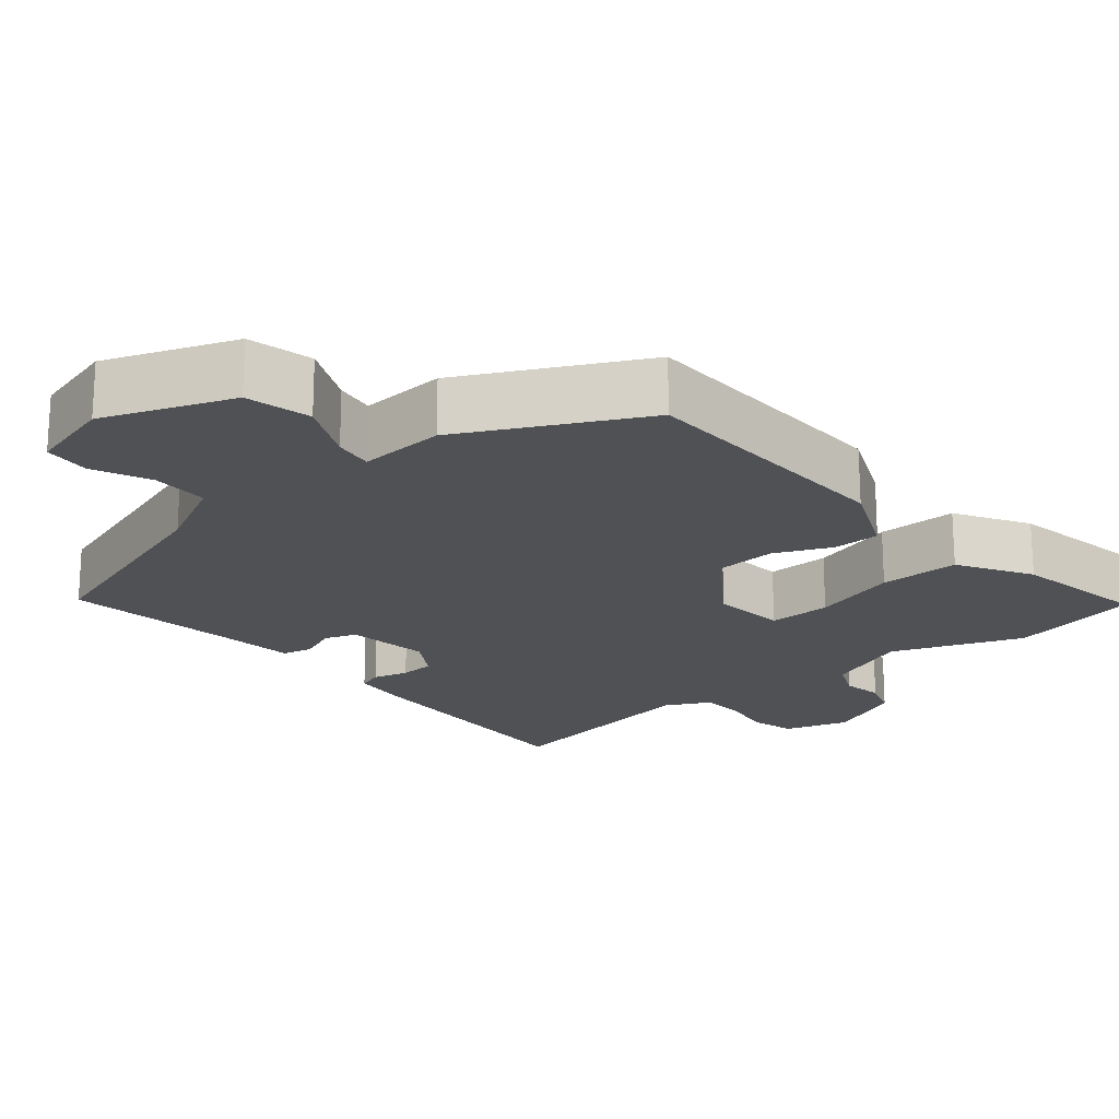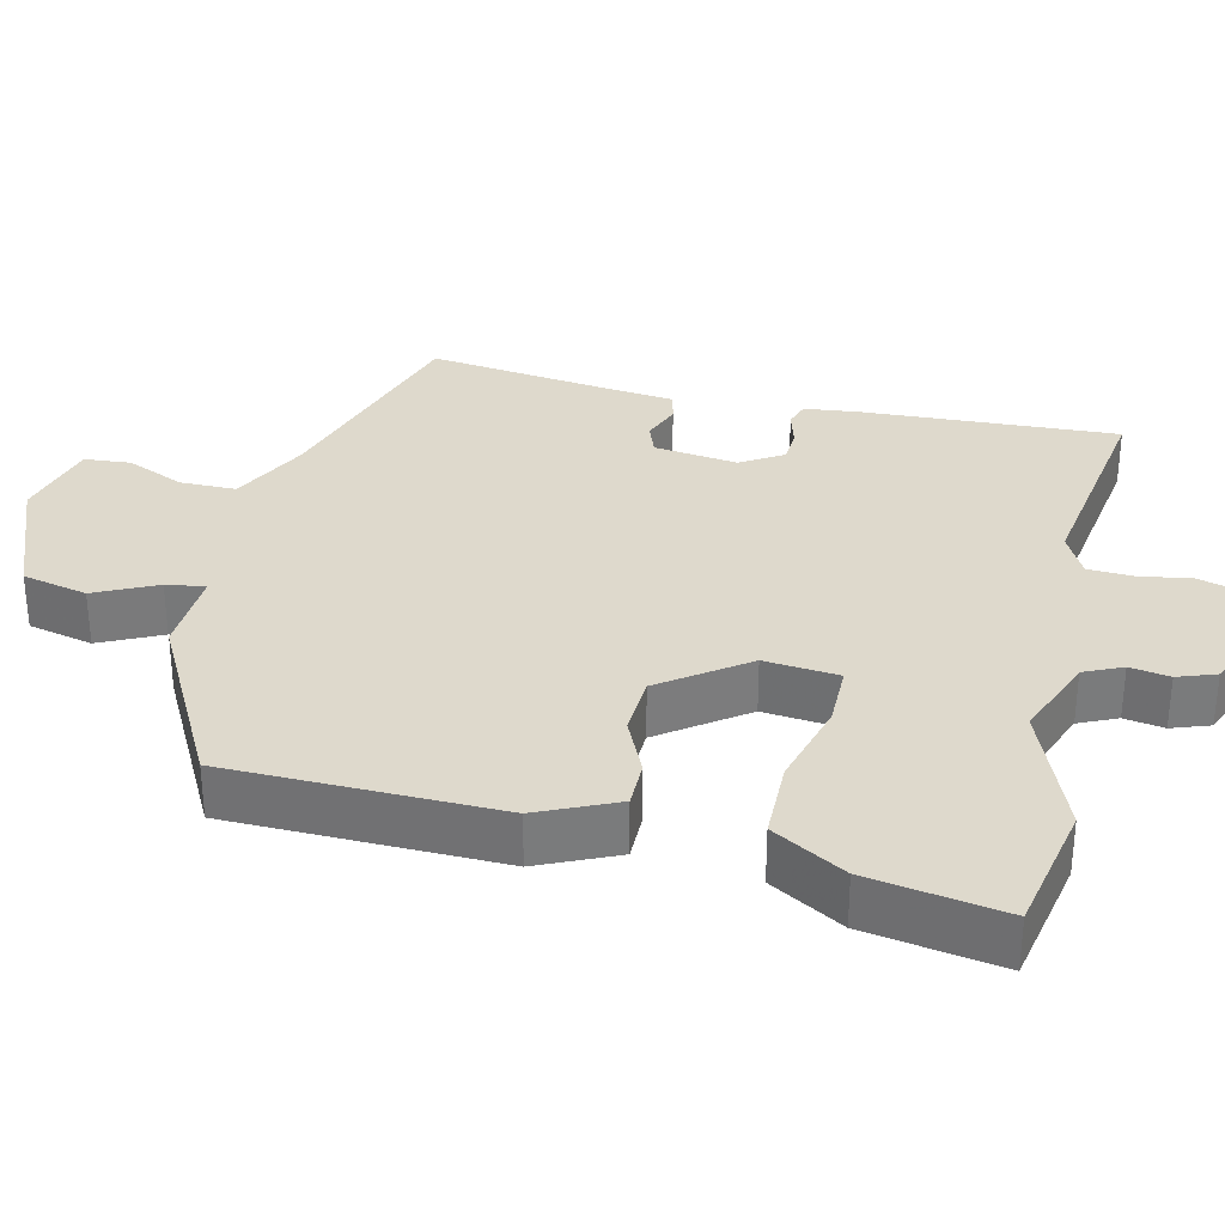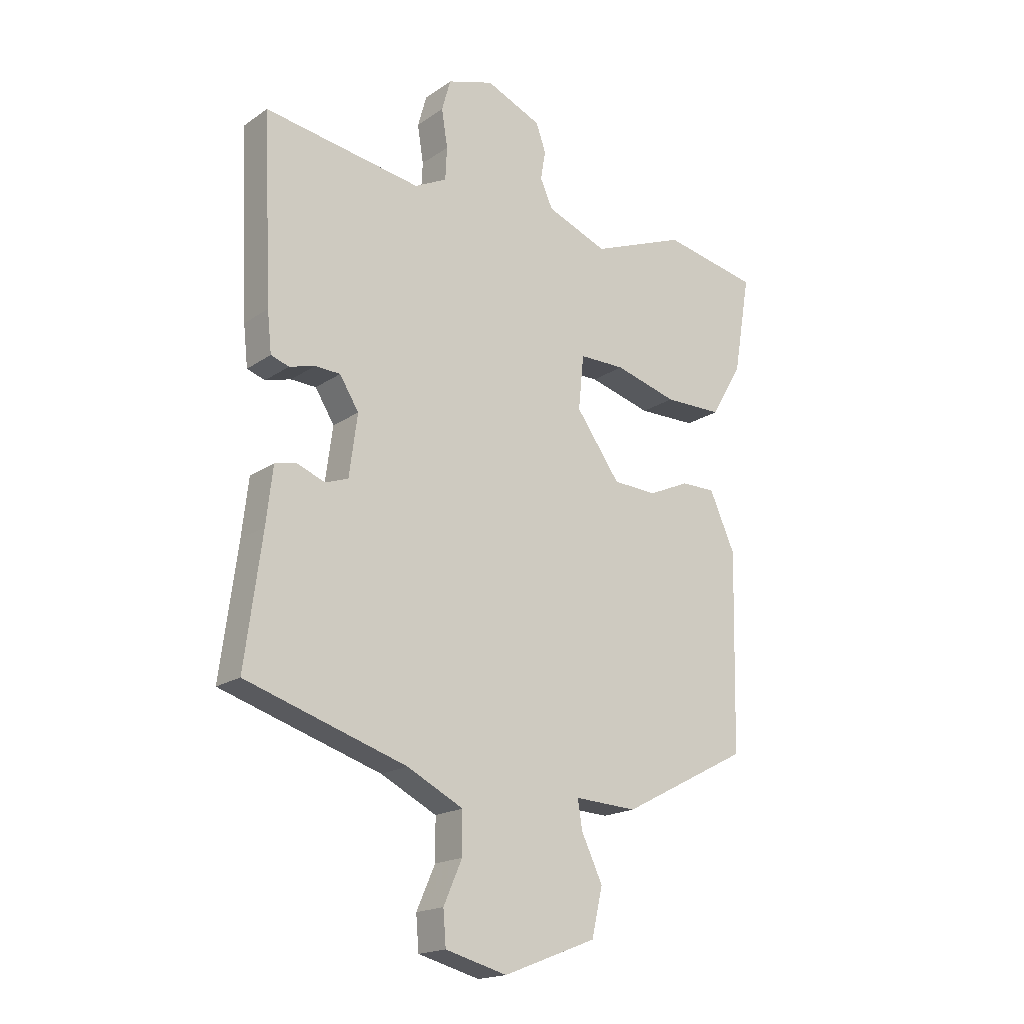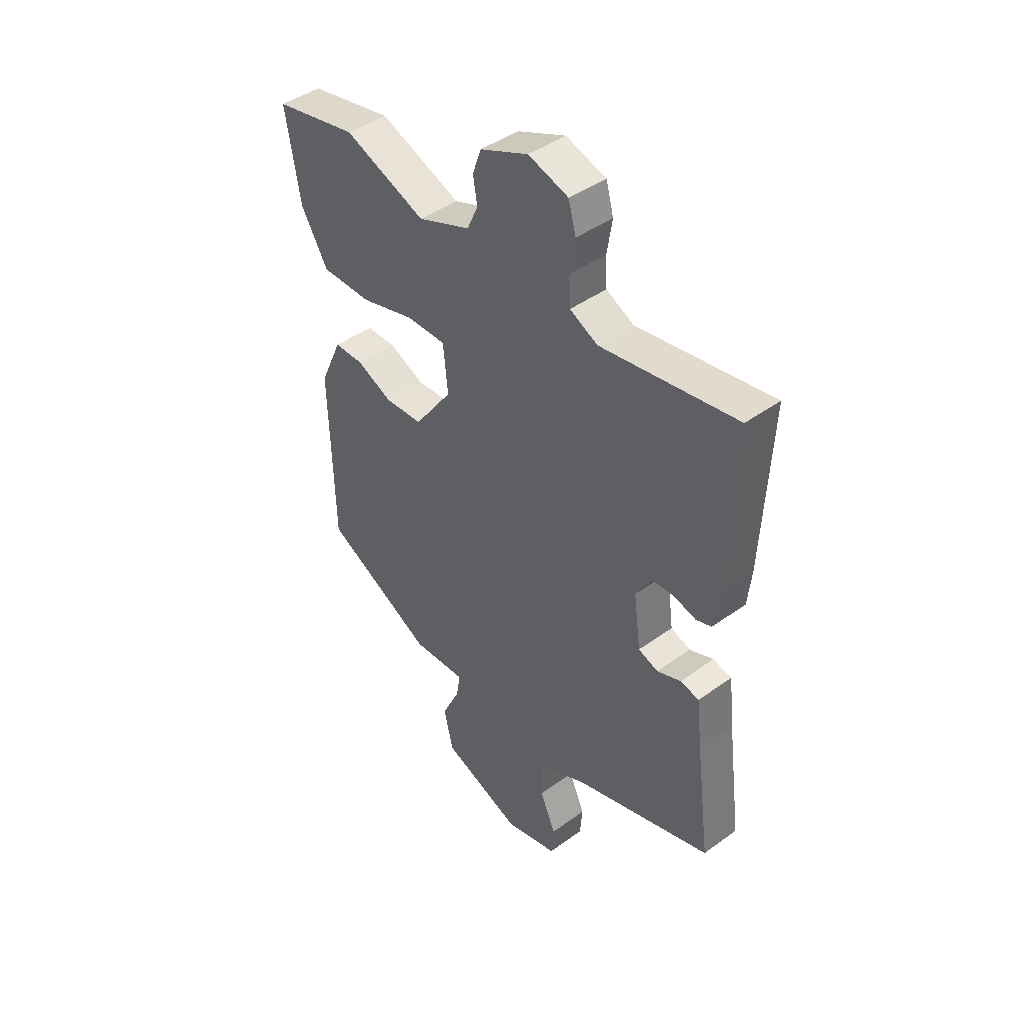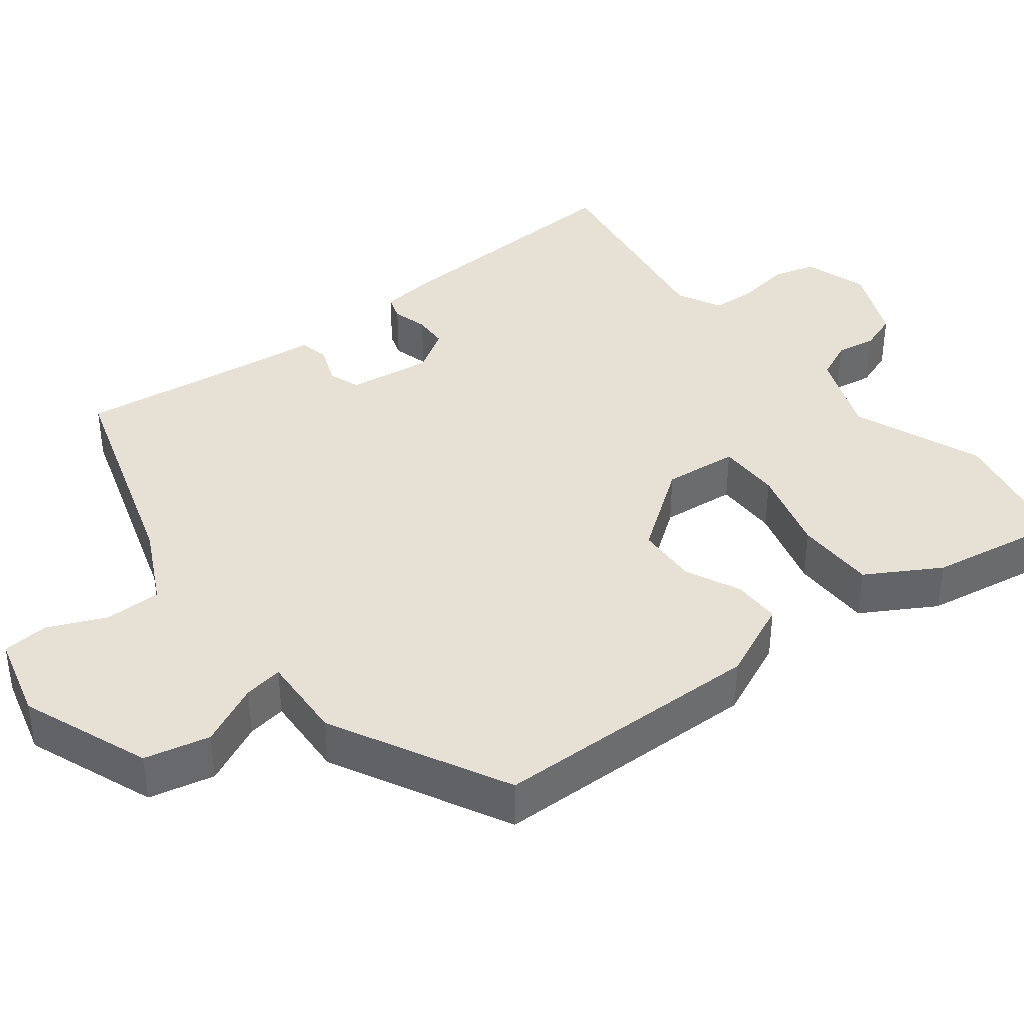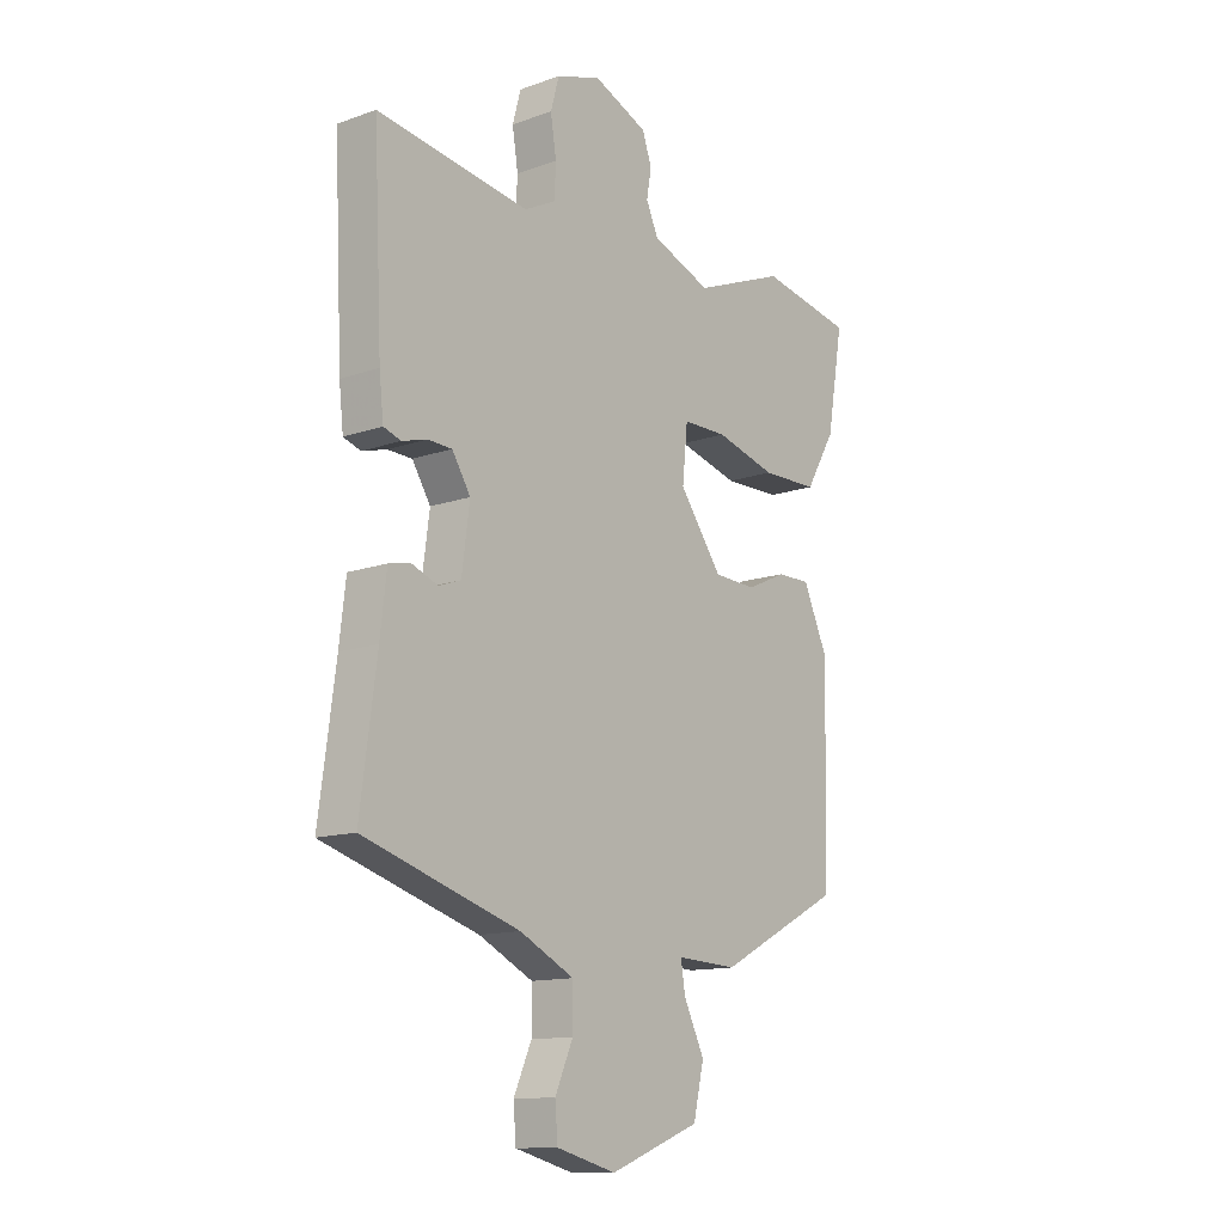
<metadata>
{"format":"obj","ext":"obj","renderer":"f3d","projection":"perspective","resolution":1024,"background":"white","views":[{"elev":-20.0,"azim":-139.7,"up":"+Y"},{"elev":32.1,"azim":-77.0,"up":"+Y"},{"elev":-18.3,"azim":142.3,"up":"+Z"},{"elev":43.5,"azim":49.4,"up":"+Z"},{"elev":39.3,"azim":-128.0,"up":"+Y"},{"elev":-12.9,"azim":129.2,"up":"+Z"}]}
</metadata>
<code>
v -0.491 0.07 -0.406
v -0.499 0.07 -0.045
v -0.452 0.07 0.06
v -0.389 0.07 0.06
v -0.314 0.07 0.026
v -0.233 0.07 0.03
v -0.152 0.07 0.143
v -0.162 0.07 0.242
v -0.246 0.07 0.242
v -0.361 0.07 0.21
v -0.468 0.07 0.211
v -0.525 0.07 0.308
v -0.556 0.07 0.489
v -0.38 0.07 0.524
v -0.207 0.07 0.456
v -0.095 0.07 0.5
v -0.072 0.07 0.551
v -0.081 0.07 0.604
v -0.063 0.07 0.655
v 0.039 0.07 0.699
v 0.124 0.07 0.672
v 0.14 0.07 0.614
v 0.129 0.07 0.545
v 0.132 0.07 0.485
v 0.191 0.07 0.455
v 0.479 0.07 0.5
v 0.463 0.07 0.162
v 0.455 0.07 0.088
v 0.422 0.07 0.077
v 0.375 0.07 0.09
v 0.329 0.07 0.088
v 0.294 0.07 0.032
v 0.309 0.07 -0.08
v 0.351 0.07 -0.095
v 0.402 0.07 -0.075
v 0.442 0.07 -0.084
v 0.454 0.07 -0.187
v 0.485 0.07 -0.42
v 0.19 0.07 -0.513
v 0.087 0.07 -0.565
v 0.087 0.07 -0.64
v 0.121 0.07 -0.717
v 0.116 0.07 -0.779
v 0.003 0.07 -0.809
v -0.168 0.07 -0.743
v -0.188 0.07 -0.656
v -0.149 0.07 -0.574
v -0.141 0.07 -0.522
v -0.256 0.07 -0.528
v -0.491 0 -0.406
v -0.499 0 -0.045
v -0.452 0 0.06
v -0.389 0 0.06
v -0.314 0 0.026
v -0.233 0 0.03
v -0.152 0 0.143
v -0.162 0 0.242
v -0.246 0 0.242
v -0.361 0 0.21
v -0.468 0 0.211
v -0.525 0 0.308
v -0.556 0 0.489
v -0.38 0 0.524
v -0.207 0 0.456
v -0.095 0 0.5
v -0.072 0 0.551
v -0.081 0 0.604
v -0.063 0 0.655
v 0.039 0 0.699
v 0.124 0 0.672
v 0.14 0 0.614
v 0.129 0 0.545
v 0.132 0 0.485
v 0.191 0 0.455
v 0.479 0 0.5
v 0.463 0 0.162
v 0.455 0 0.088
v 0.422 0 0.077
v 0.375 0 0.09
v 0.329 0 0.088
v 0.294 0 0.032
v 0.309 0 -0.08
v 0.351 0 -0.095
v 0.402 0 -0.075
v 0.442 0 -0.084
v 0.454 0 -0.187
v 0.485 0 -0.42
v 0.19 0 -0.513
v 0.087 0 -0.565
v 0.087 0 -0.64
v 0.121 0 -0.717
v 0.116 0 -0.779
v 0.003 0 -0.809
v -0.168 0 -0.743
v -0.188 0 -0.656
v -0.149 0 -0.574
v -0.141 0 -0.522
v -0.256 0 -0.528
f 48 49 1 2
f 44 45 46 47
f 44 47 48
f 41 42 43 44
f 40 41 44 48
f 39 40 48 2
f 37 38 39 2
f 34 35 36 37
f 33 34 37 2
f 27 28 29 30
f 25 26 27 30
f 24 25 30 31
f 20 21 22 23
f 20 23 24
f 17 18 19 20
f 16 17 20 24
f 15 16 24 31
f 9 10 11 12
f 8 9 12 13
f 2 3 4 5
f 32 33 2 5
f 8 13 14 15
f 8 15 31 32
f 32 5 6
f 32 6 7
f 7 8 32
f 51 50 98 97
f 96 95 94 93
f 97 96 93
f 93 92 91 90
f 97 93 90 89
f 51 97 89 88
f 51 88 87 86
f 86 85 84 83
f 51 86 83 82
f 79 78 77 76
f 79 76 75 74
f 80 79 74 73
f 72 71 70 69
f 73 72 69
f 69 68 67 66
f 73 69 66 65
f 80 73 65 64
f 61 60 59 58
f 62 61 58 57
f 54 53 52 51
f 54 51 82 81
f 64 63 62 57
f 81 80 64 57
f 55 54 81
f 56 55 81
f 81 57 56
f 1 50 51 2
f 2 51 52 3
f 3 52 53 4
f 4 53 54 5
f 5 54 55 6
f 6 55 56 7
f 7 56 57 8
f 8 57 58 9
f 9 58 59 10
f 10 59 60 11
f 11 60 61 12
f 12 61 62 13
f 13 62 63 14
f 14 63 64 15
f 15 64 65 16
f 16 65 66 17
f 17 66 67 18
f 18 67 68 19
f 19 68 69 20
f 20 69 70 21
f 21 70 71 22
f 22 71 72 23
f 23 72 73 24
f 24 73 74 25
f 25 74 75 26
f 26 75 76 27
f 27 76 77 28
f 28 77 78 29
f 29 78 79 30
f 30 79 80 31
f 31 80 81 32
f 32 81 82 33
f 33 82 83 34
f 34 83 84 35
f 35 84 85 36
f 36 85 86 37
f 37 86 87 38
f 38 87 88 39
f 39 88 89 40
f 40 89 90 41
f 41 90 91 42
f 42 91 92 43
f 43 92 93 44
f 44 93 94 45
f 45 94 95 46
f 46 95 96 47
f 47 96 97 48
f 48 97 98 49
f 49 98 50 1

</code>
